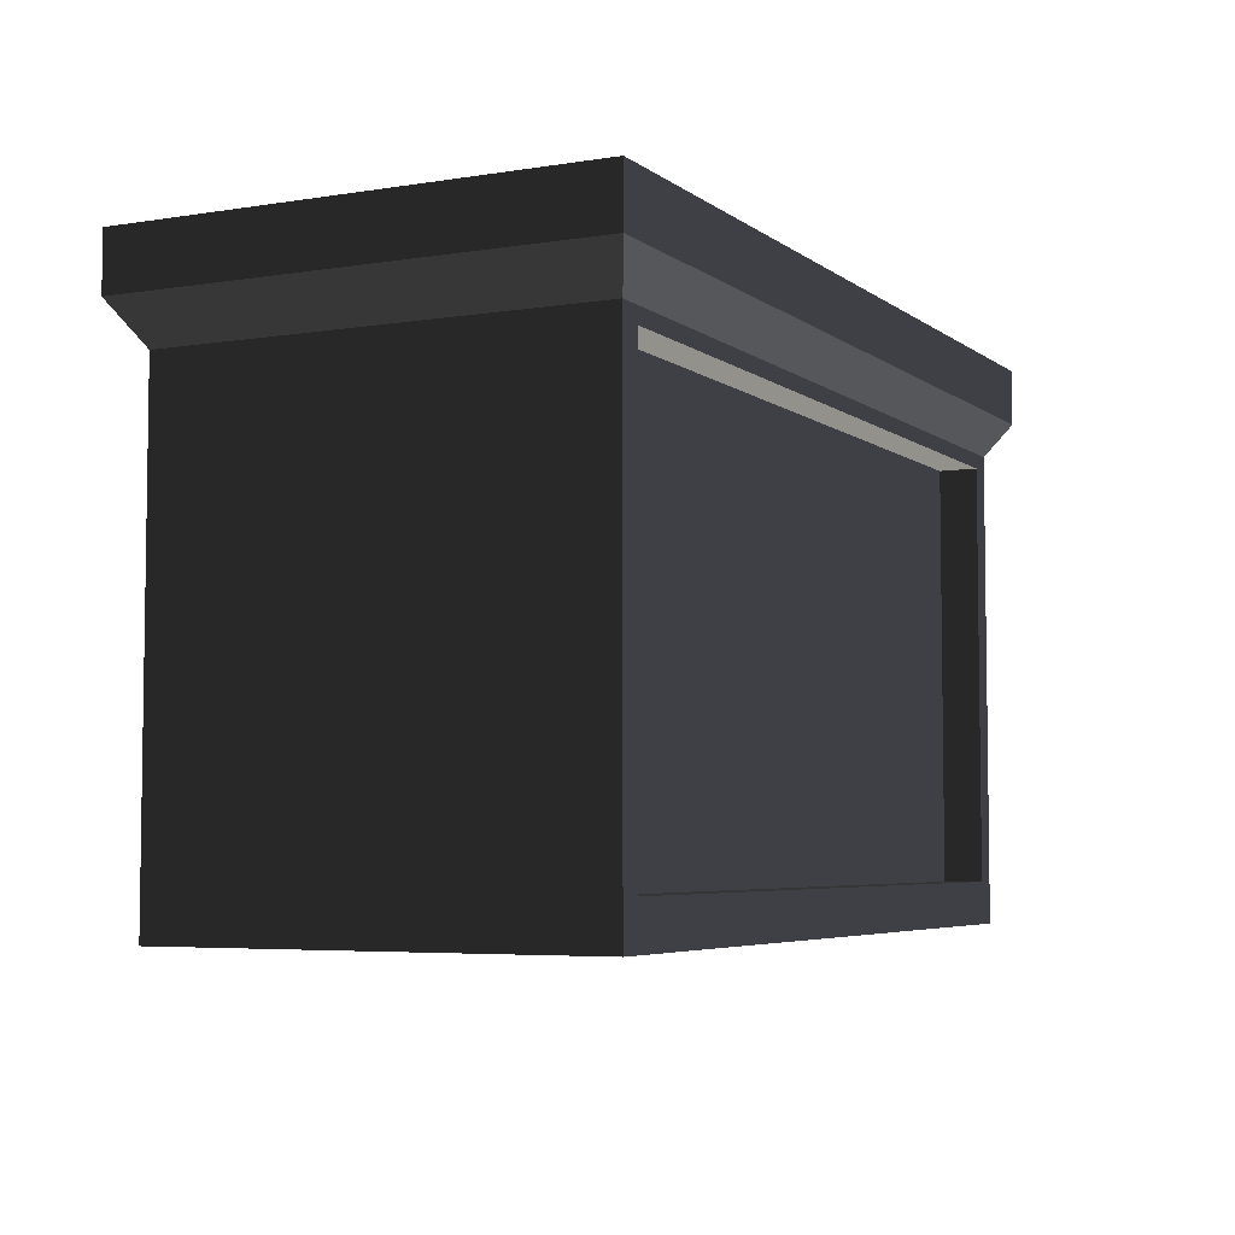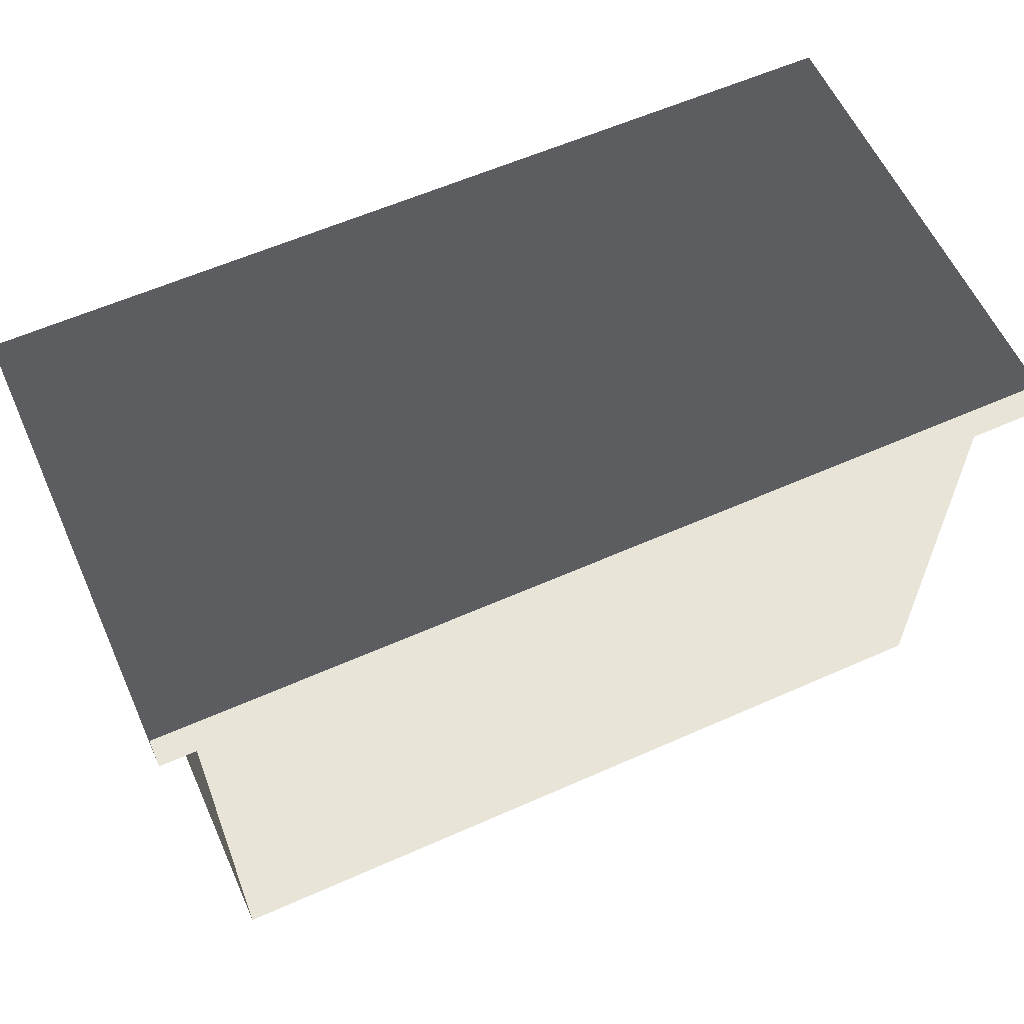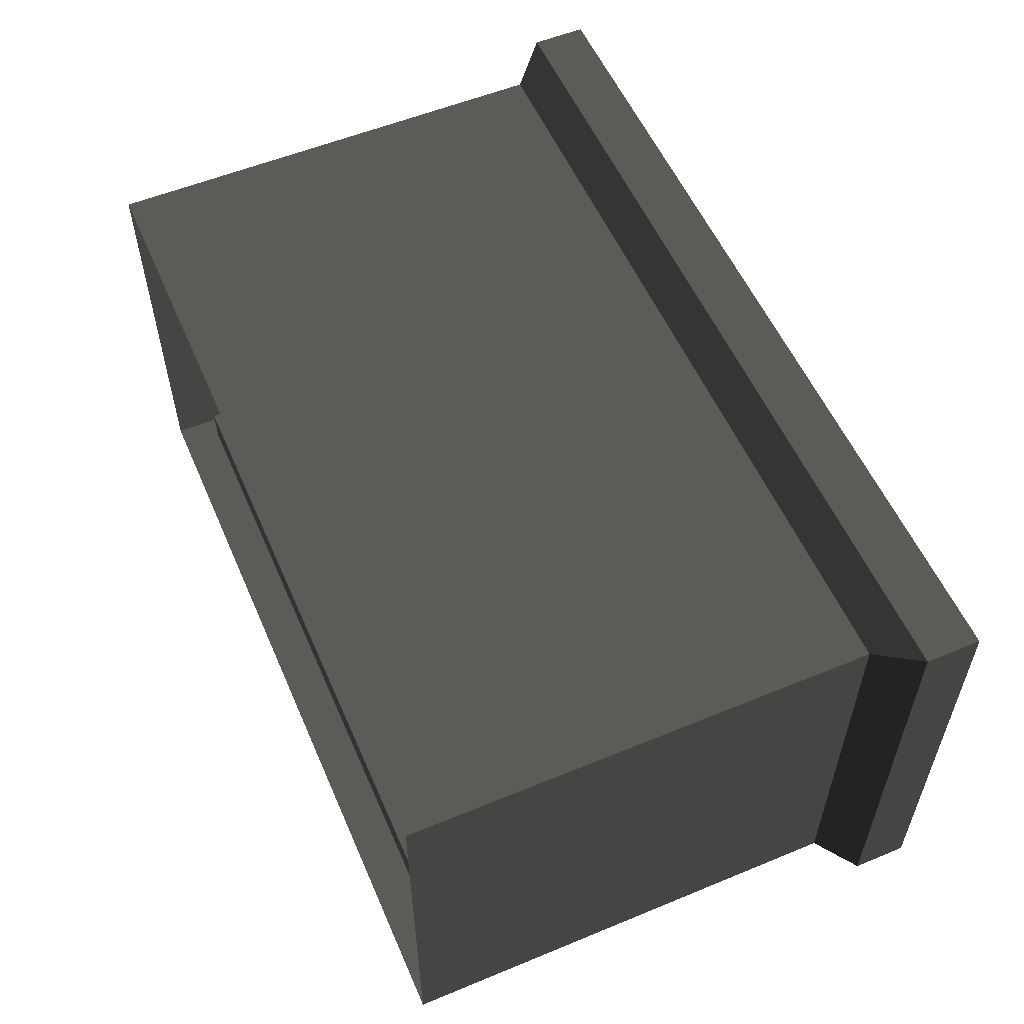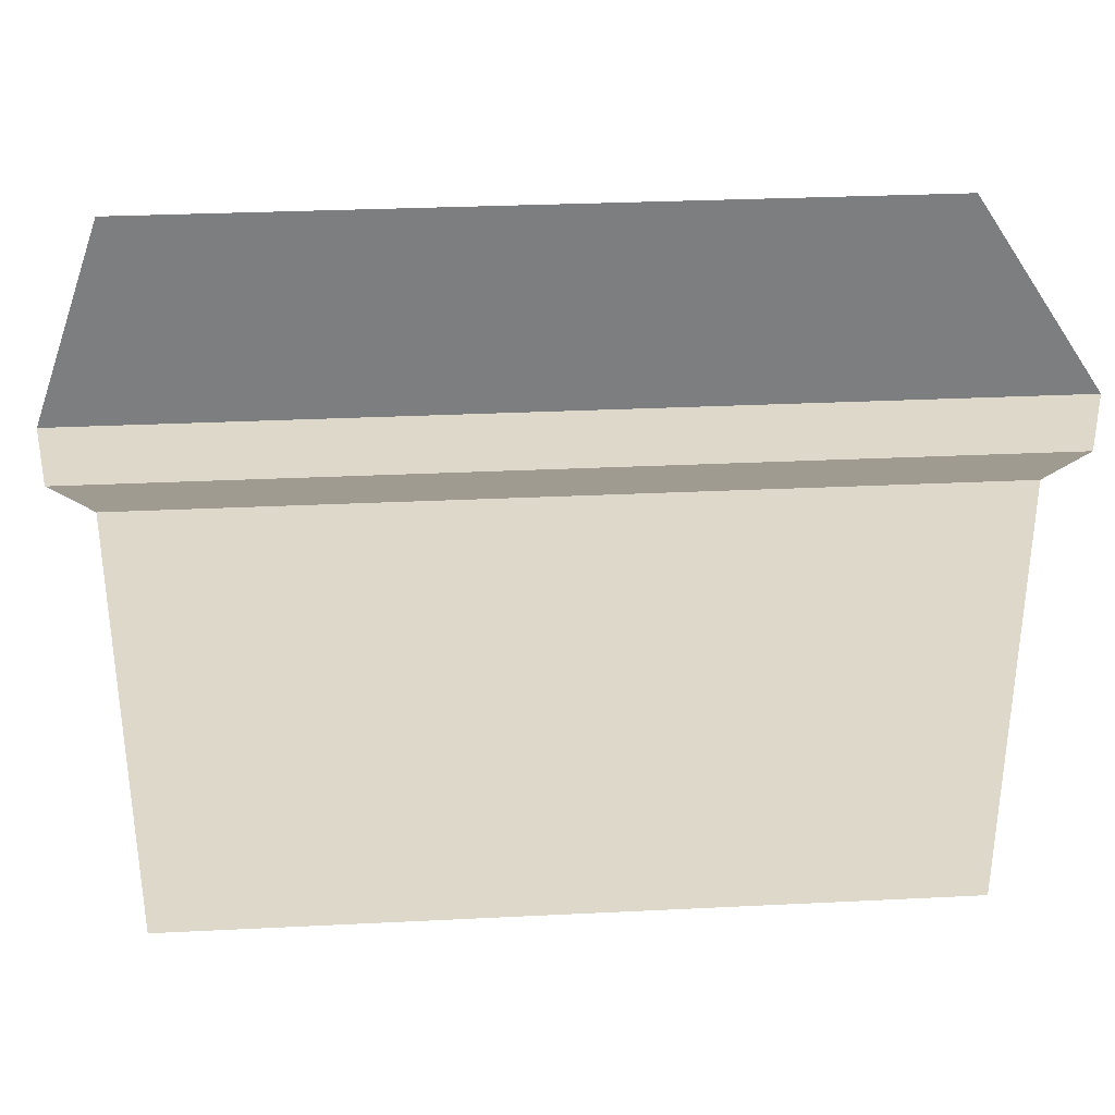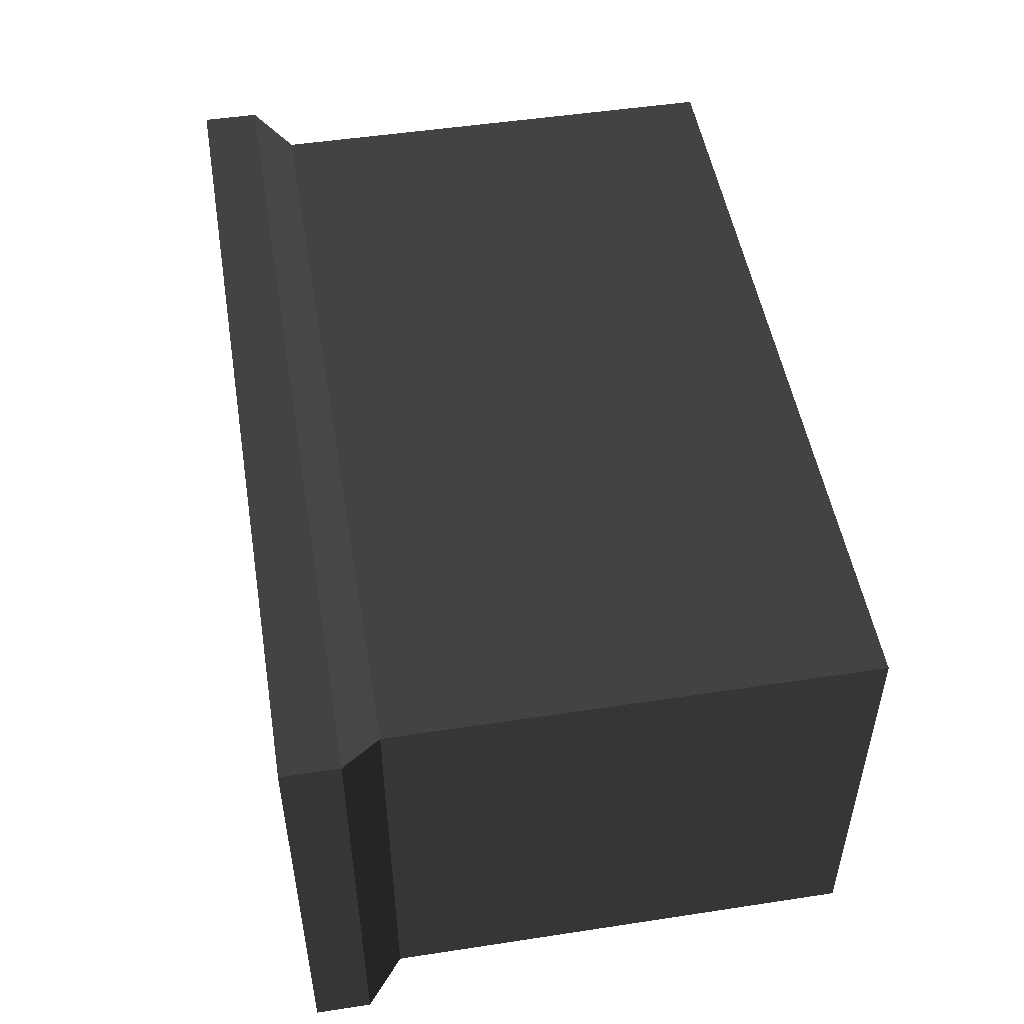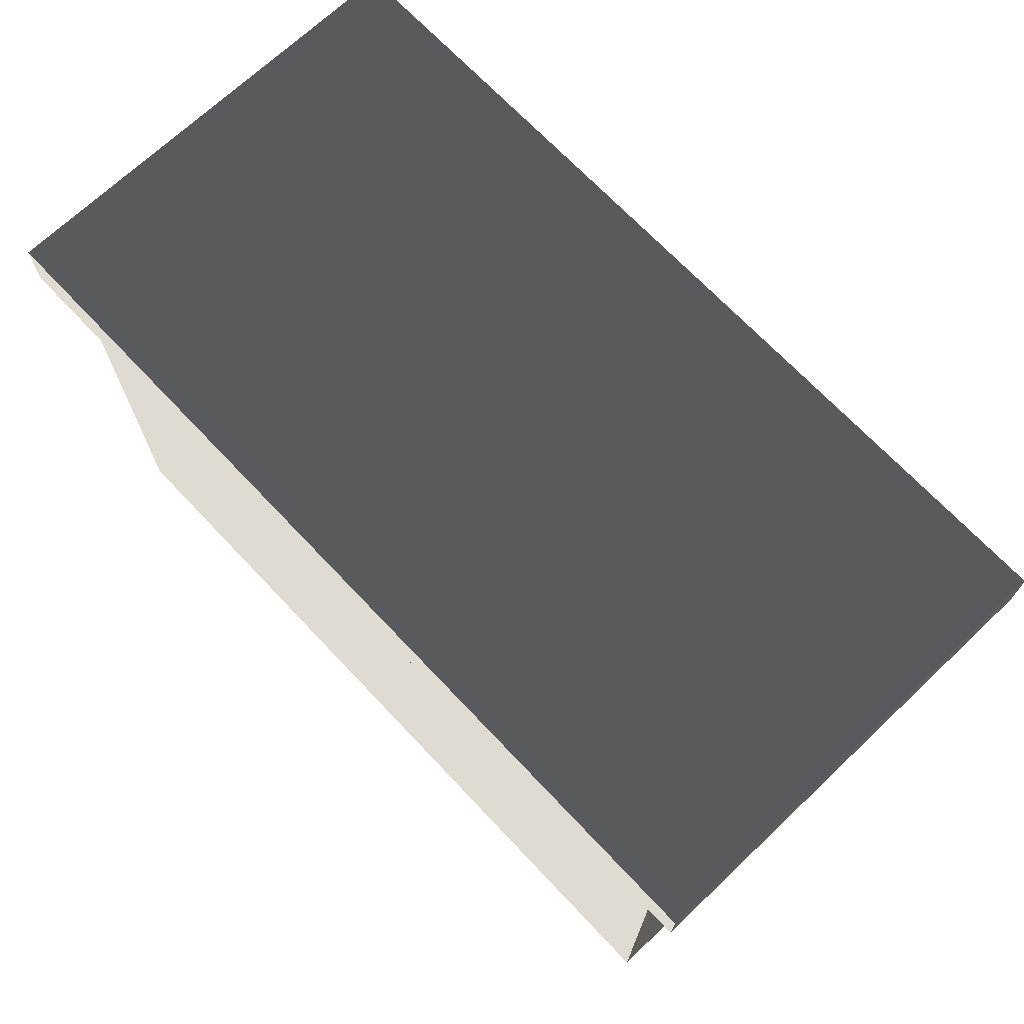
<metadata>
{"format":"obj","ext":"obj","renderer":"f3d","projection":"perspective","resolution":1024,"background":"white","views":[{"elev":-5.2,"azim":-63.5,"up":"+Z"},{"elev":59.8,"azim":155.6,"up":"+Z"},{"elev":55.9,"azim":-113.4,"up":"+Y"},{"elev":31.0,"azim":176.0,"up":"+Z"},{"elev":50.3,"azim":80.5,"up":"+Y"},{"elev":70.2,"azim":-133.4,"up":"+Z"}]}
</metadata>
<code>
v -1.612 -0.8128 0.9904
v -1.612 -0.8128 -0.8471
v -1.612 0.8284 -0.8471
v -1.612 0.8284 0.9904
v -1.612 0.8284 0.9904
v -1.612 0.8284 -0.8471
v 1.612 0.8284 -0.8471
v 1.612 0.8284 0.9904
v 1.612 0.8284 0.9904
v 1.612 0.8284 -0.8471
v 1.612 -0.8128 -0.8471
v 1.612 -0.8128 0.9904
v 1.612 -0.8128 -0.8471
v 1.519 -0.8128 -0.6838
v 1.519 -0.8128 0.9322
v 1.612 -0.8128 0.9904
v -1.612 -0.8128 -0.8471
v -1.519 -0.8128 -0.6838
v -1.519 -0.8128 0.9322
v -1.612 -0.8128 0.9904
v 1.758 -0.887 1.137
v 1.758 -0.887 1.354
v 1.758 0.9025 1.354
v 1.758 0.9025 1.137
v 1.612 0.8284 0.9904
v 1.758 0.9025 1.137
v -1.758 0.9025 1.137
v -1.612 0.8284 0.9904
v 1.612 -0.8128 0.9904
v 1.758 -0.887 1.137
v 1.758 0.9025 1.137
v 1.612 0.8284 0.9904
v -1.612 0.8284 0.9904
v -1.758 0.9025 1.137
v -1.758 -0.8869 1.137
v -1.612 -0.8128 0.9904
v -1.612 -0.8128 0.9904
v -1.758 -0.8869 1.137
v 1.758 -0.887 1.137
v 1.612 -0.8128 0.9904
v 1.758 -0.887 1.354
v -1.758 -0.8869 1.354
v -1.758 0.9025 1.354
v 1.758 0.9025 1.354
v 1.758 0.9025 1.137
v 1.758 0.9025 1.354
v -1.758 0.9025 1.354
v -1.758 0.9025 1.137
v -1.758 0.9025 1.137
v -1.758 0.9025 1.354
v -1.758 -0.8869 1.354
v -1.758 -0.8869 1.137
v -1.758 -0.8869 1.137
v -1.758 -0.8869 1.354
v 1.758 -0.887 1.354
v 1.758 -0.887 1.137
v 1.519 -0.8128 -0.6838
v 1.519 -0.6615 -0.6838
v 1.519 -0.6615 0.9322
v 1.519 -0.8128 0.9322
v 1.519 -0.6615 0.9322
v 1.519 -0.6615 -0.6838
v -1.519 -0.6615 -0.6838
v -1.519 -0.6615 0.9322
v -1.519 -0.8128 0.9322
v -1.519 -0.6615 0.9322
v -1.519 -0.6615 -0.6838
v -1.519 -0.8128 -0.6838
v -1.519 -0.8128 -0.6838
v -1.519 -0.6615 -0.6838
v 1.519 -0.6615 -0.6838
v 1.519 -0.8128 -0.6838
v 1.519 -0.8128 0.9322
v 1.519 -0.6615 0.9322
v -1.519 -0.6615 0.9322
v -1.519 -0.8128 0.9322
g Newstand_33886_488
f 1 3 2
f 1 4 3
f 5 7 6
f 5 8 7
f 9 11 10
f 9 12 11
f 13 15 14
f 13 16 15
f 17 13 14
f 17 14 18
f 16 19 15
f 16 20 19
f 20 18 19
f 20 17 18
f 21 23 22
f 21 24 23
f 25 27 26
f 25 28 27
f 29 31 30
f 29 32 31
f 33 35 34
f 33 36 35
f 37 39 38
f 37 40 39
f 41 43 42
f 41 44 43
f 45 47 46
f 45 48 47
f 49 51 50
f 49 52 51
f 53 55 54
f 53 56 55
f 57 59 58
f 57 60 59
f 61 63 62
f 61 64 63
f 65 67 66
f 65 68 67
f 69 71 70
f 69 72 71
f 73 75 74
f 73 76 75

</code>
